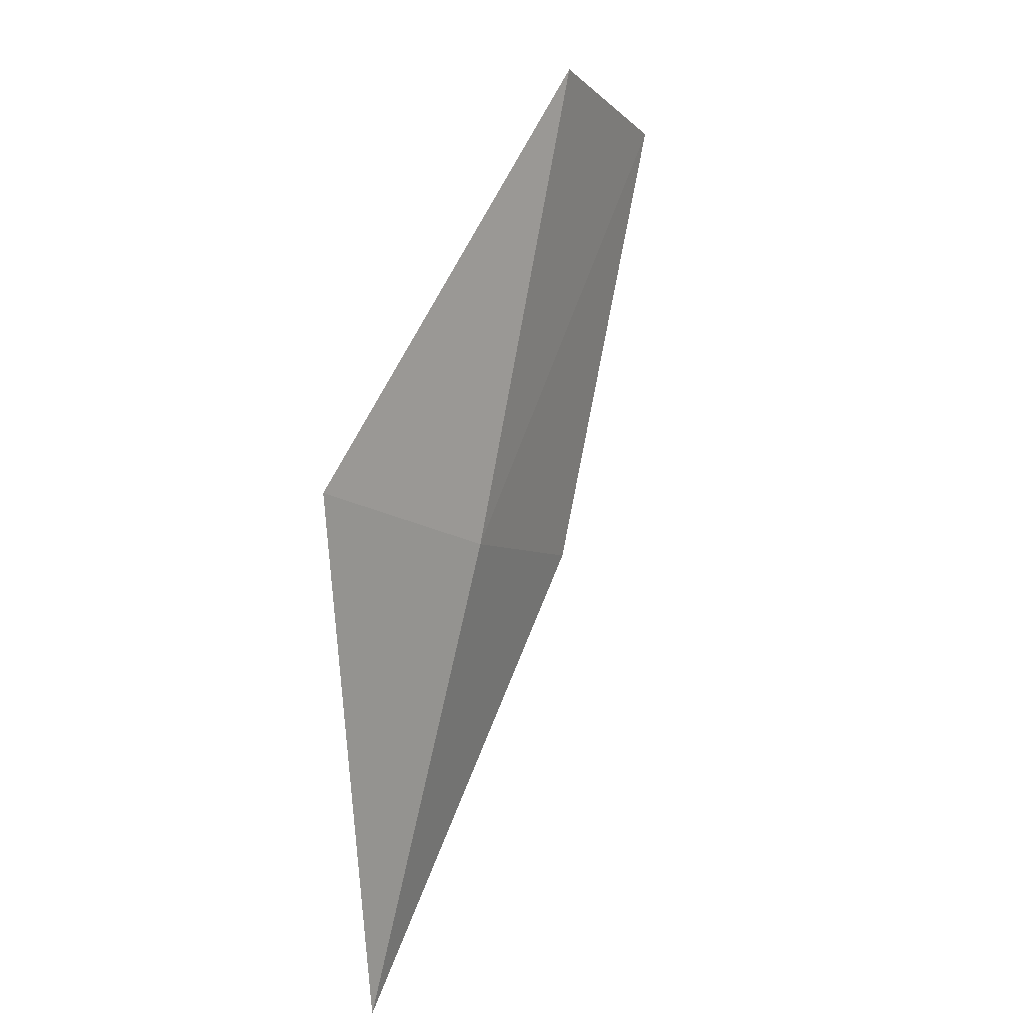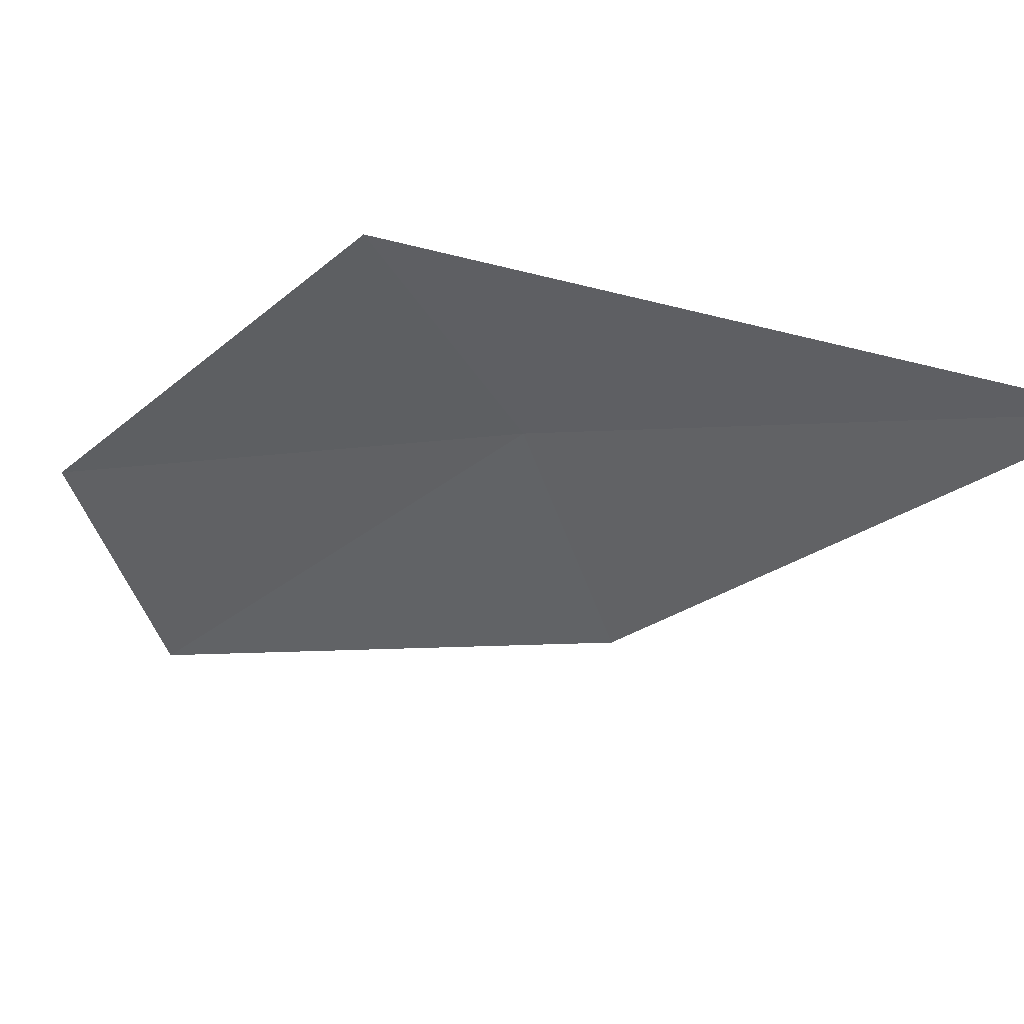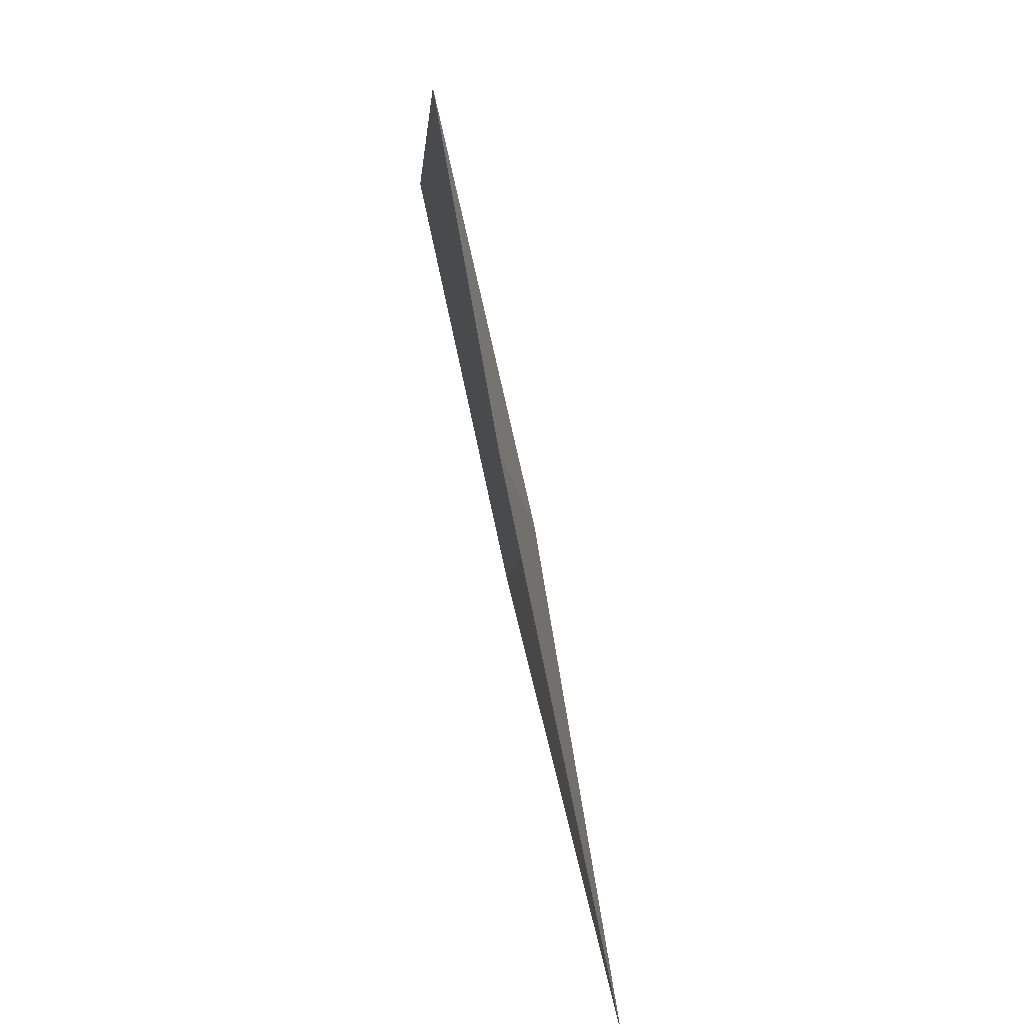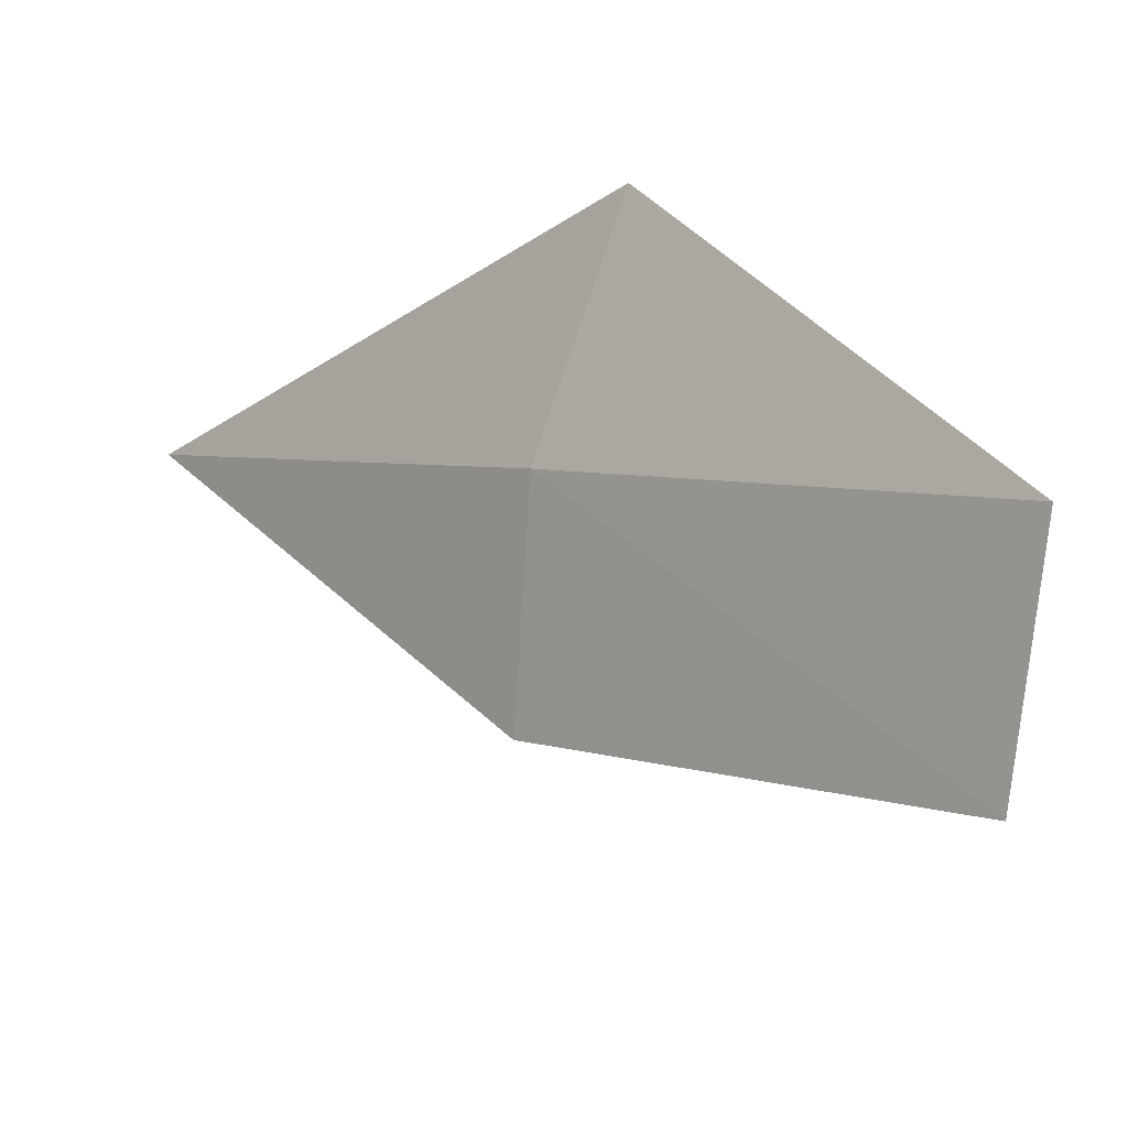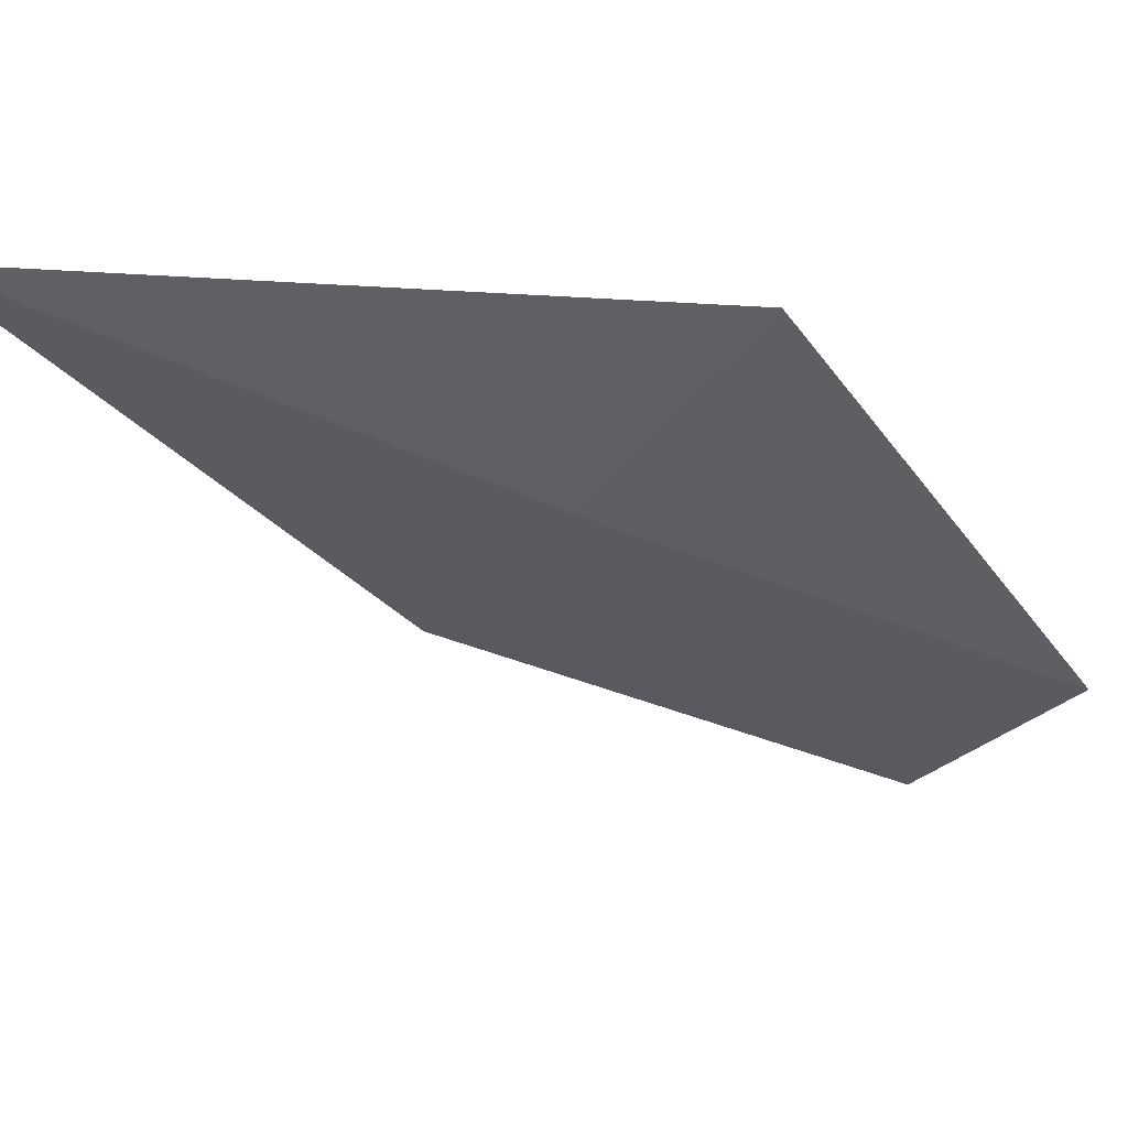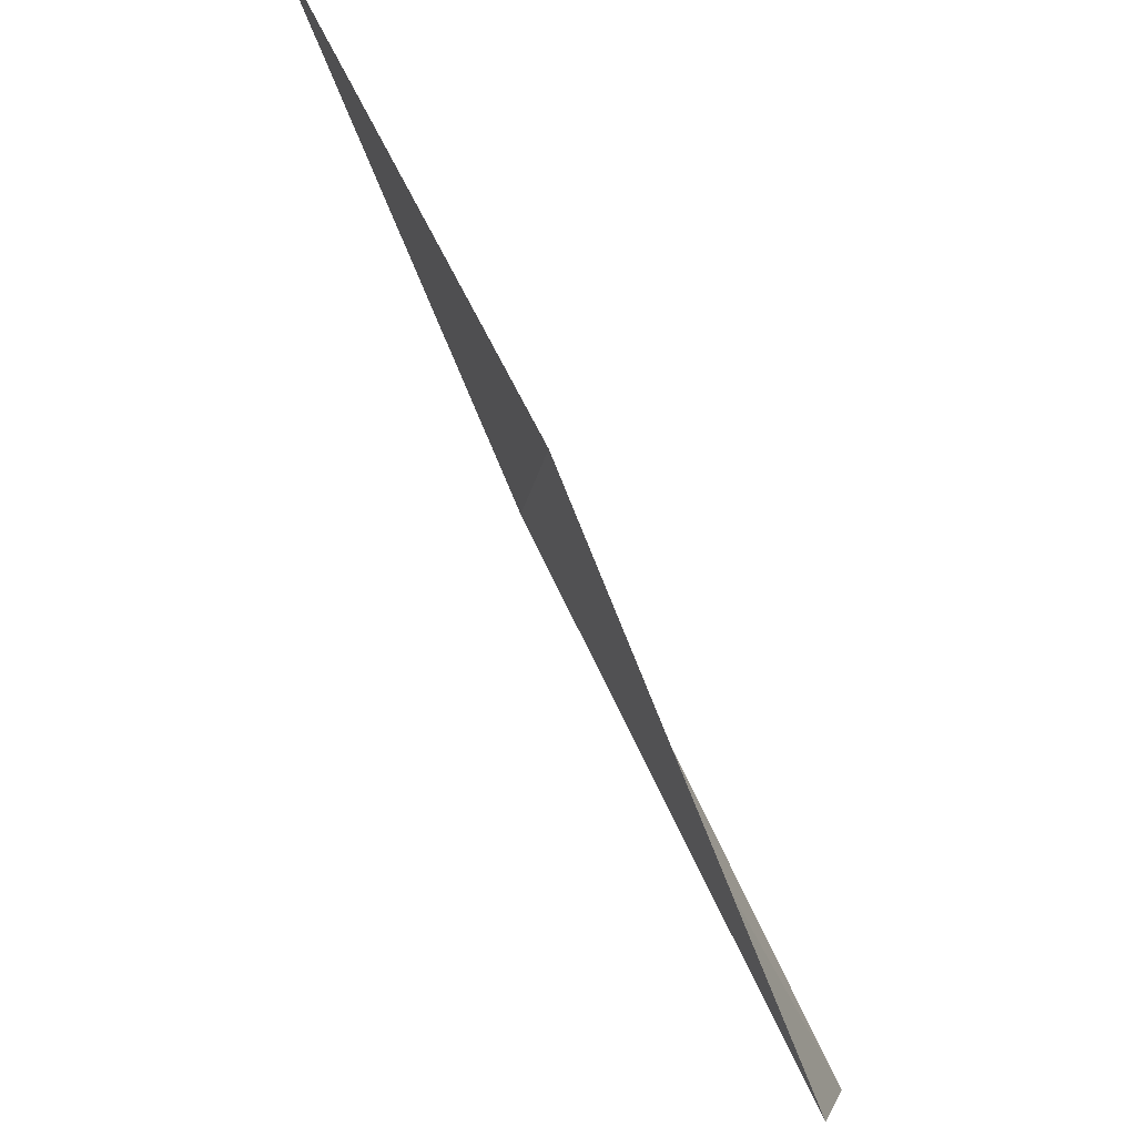
<metadata>
{"format":"obj","ext":"obj","renderer":"f3d","projection":"perspective","resolution":1024,"background":"white","views":[{"elev":36.9,"azim":-127.3,"up":"+Z"},{"elev":63.7,"azim":122.1,"up":"+Y"},{"elev":21.4,"azim":-169.0,"up":"+Z"},{"elev":-35.6,"azim":-30.9,"up":"+Y"},{"elev":33.2,"azim":-82.4,"up":"+Y"},{"elev":42.0,"azim":-8.6,"up":"+Y"}]}
</metadata>
<code>
v 8.592 136.2 39.14
v 9.795 134.4 42.28
v 10.2 133.2 41.2
v 9.061 135 38.15
v 8.595 137.6 40.28
v 7.557 138.1 35.82
f 1 2 3
f 1 3 4
f 1 4 6
f 1 5 2
f 1 6 5

</code>
